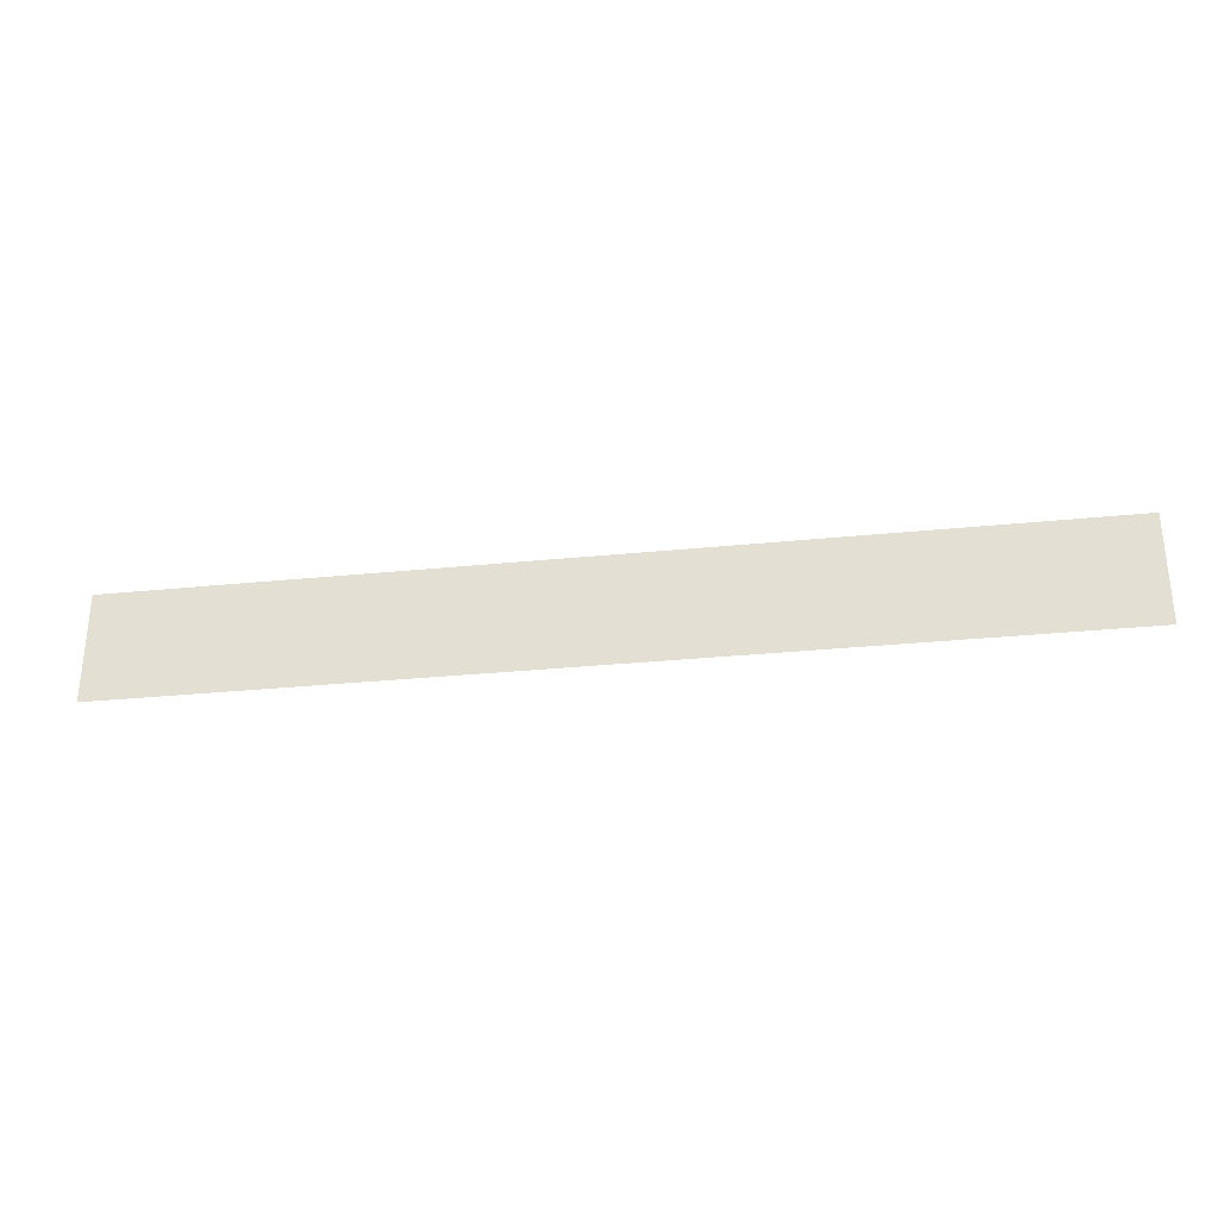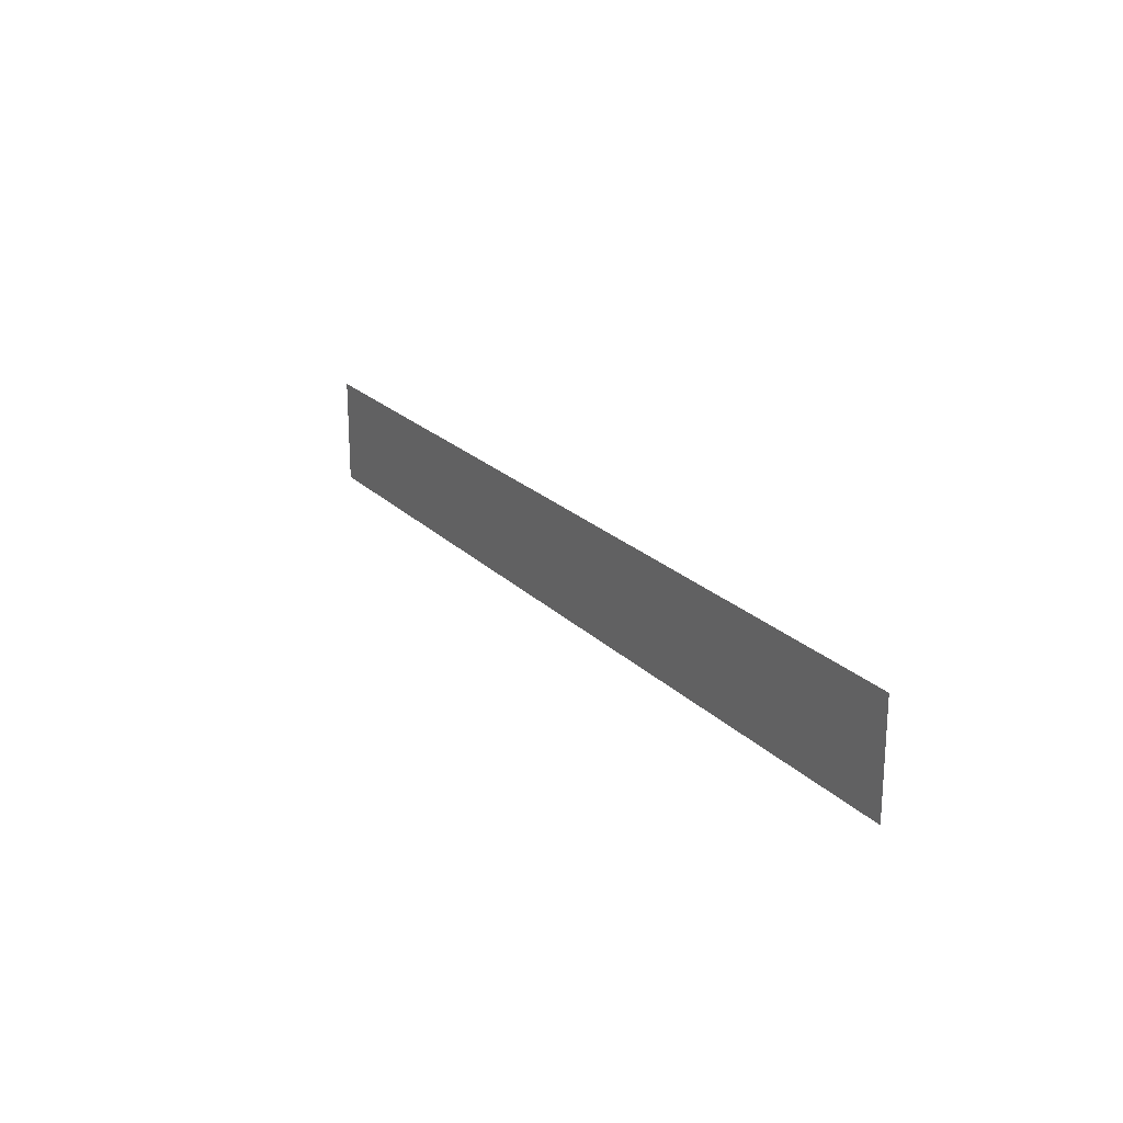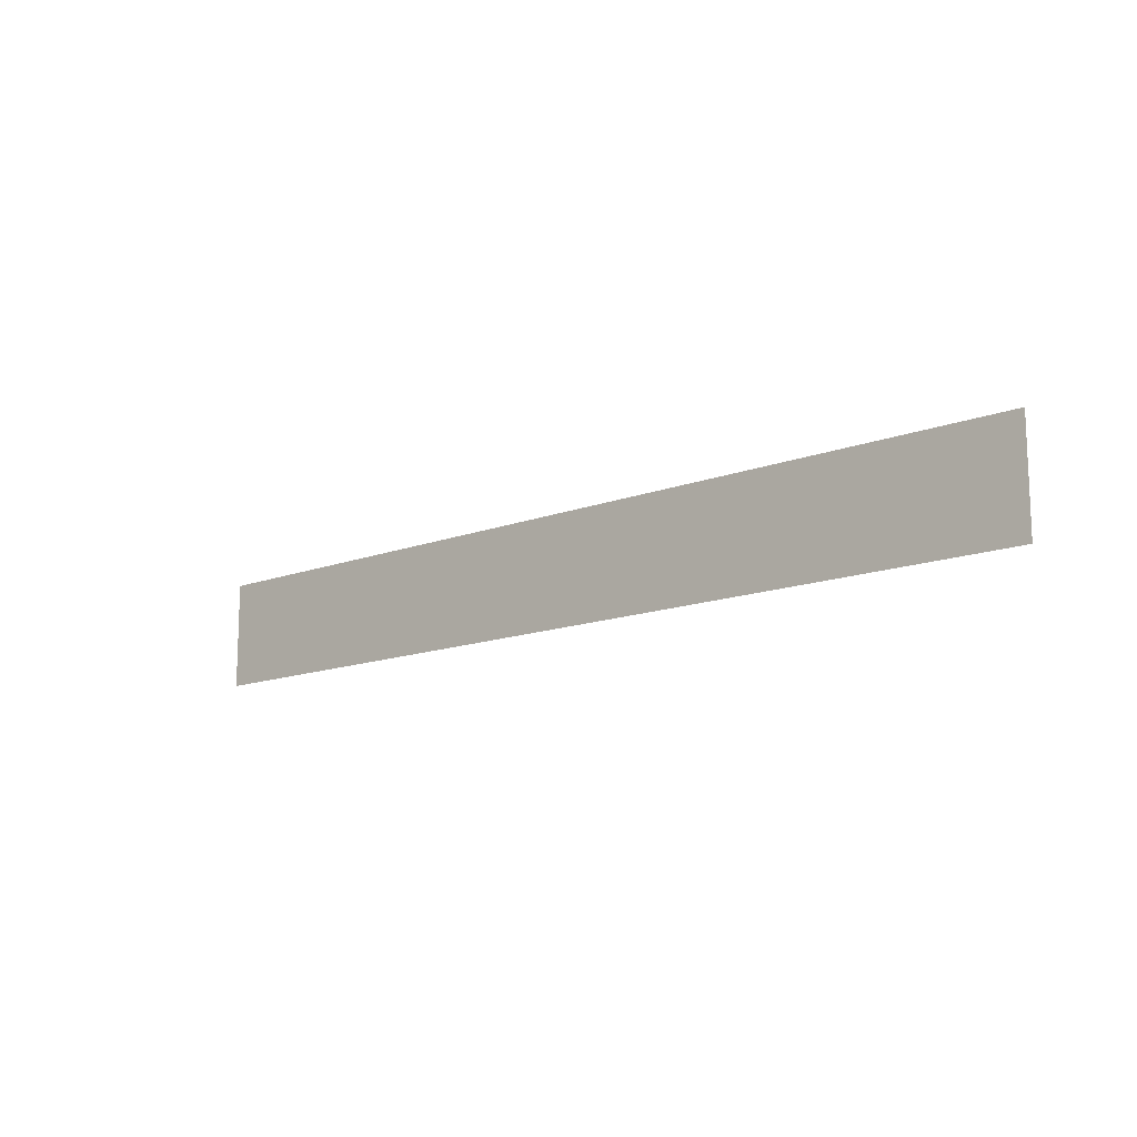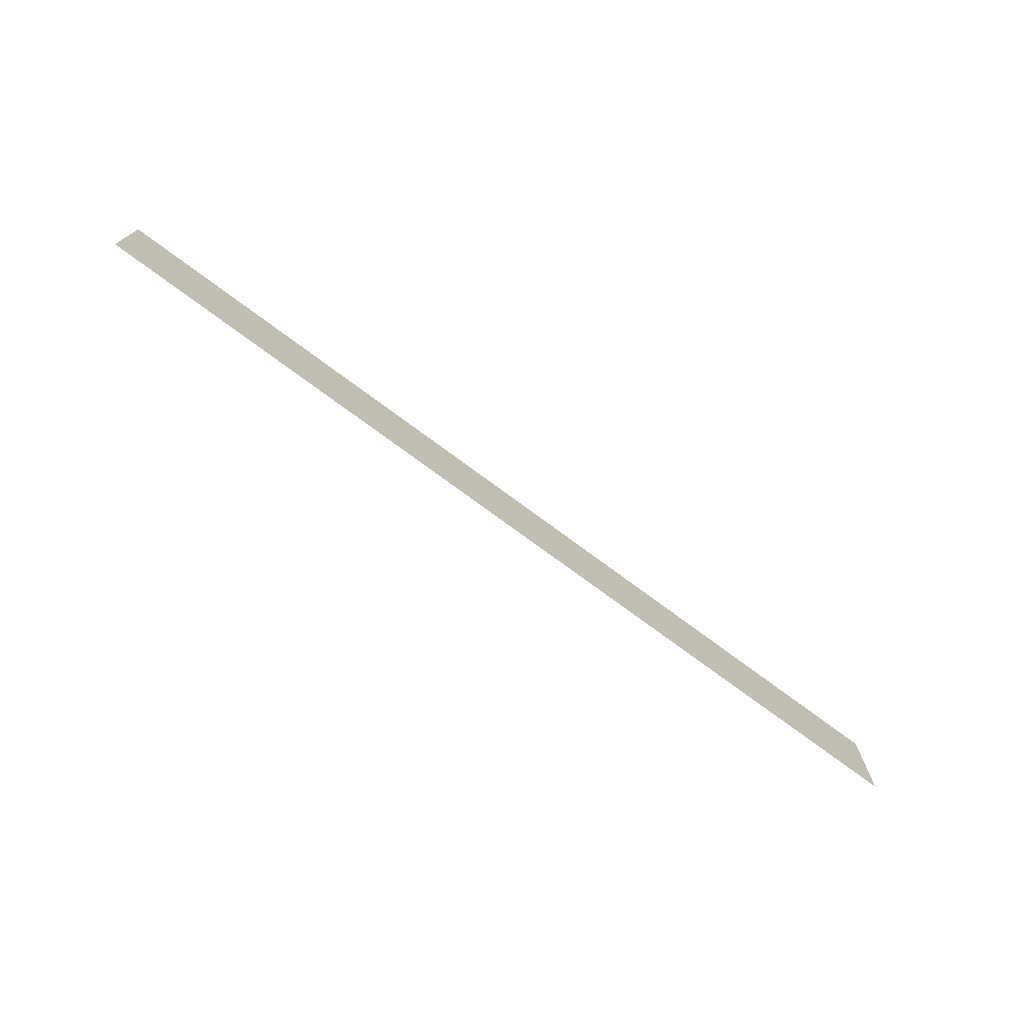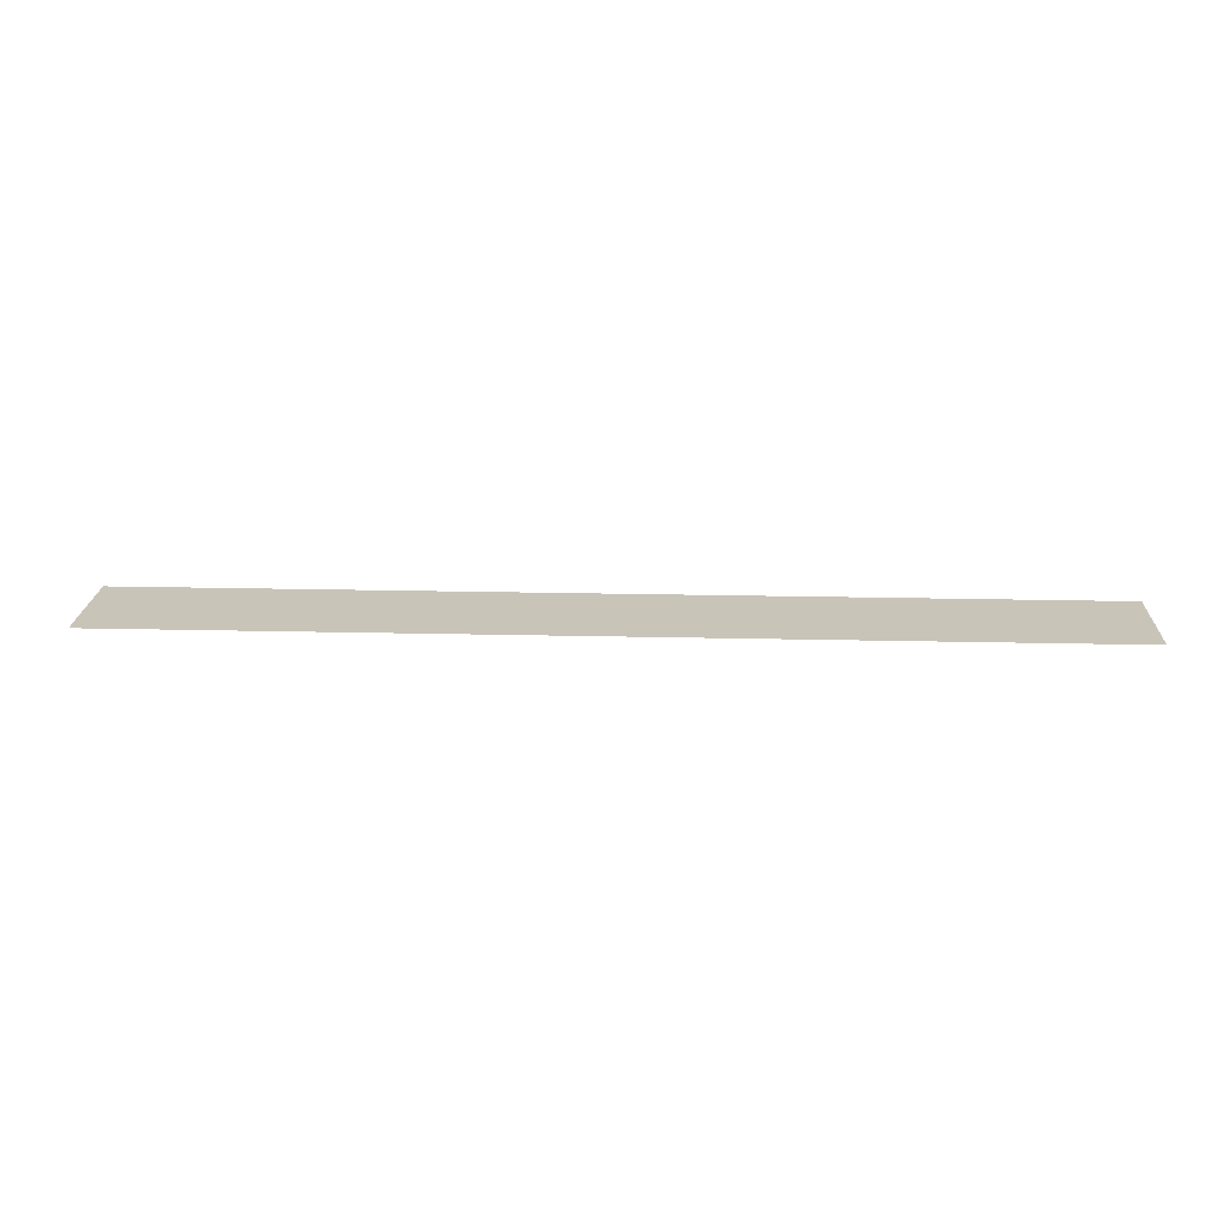
<metadata>
{"format":"obj","ext":"obj","renderer":"f3d","projection":"perspective","resolution":1024,"background":"white","views":[{"elev":-30.5,"azim":-171.7,"up":"+Y"},{"elev":21.3,"azim":-120.6,"up":"+Y"},{"elev":-13.5,"azim":-138.9,"up":"+Y"},{"elev":-73.7,"azim":143.3,"up":"+Y"},{"elev":20.1,"azim":2.5,"up":"+Z"}]}
</metadata>
<code>
v 0 0 -0
v 1.314 0 0
v 1.314 0.153 0
v 0 0.153 -0
f 1 2 4
f 2 3 4

</code>
